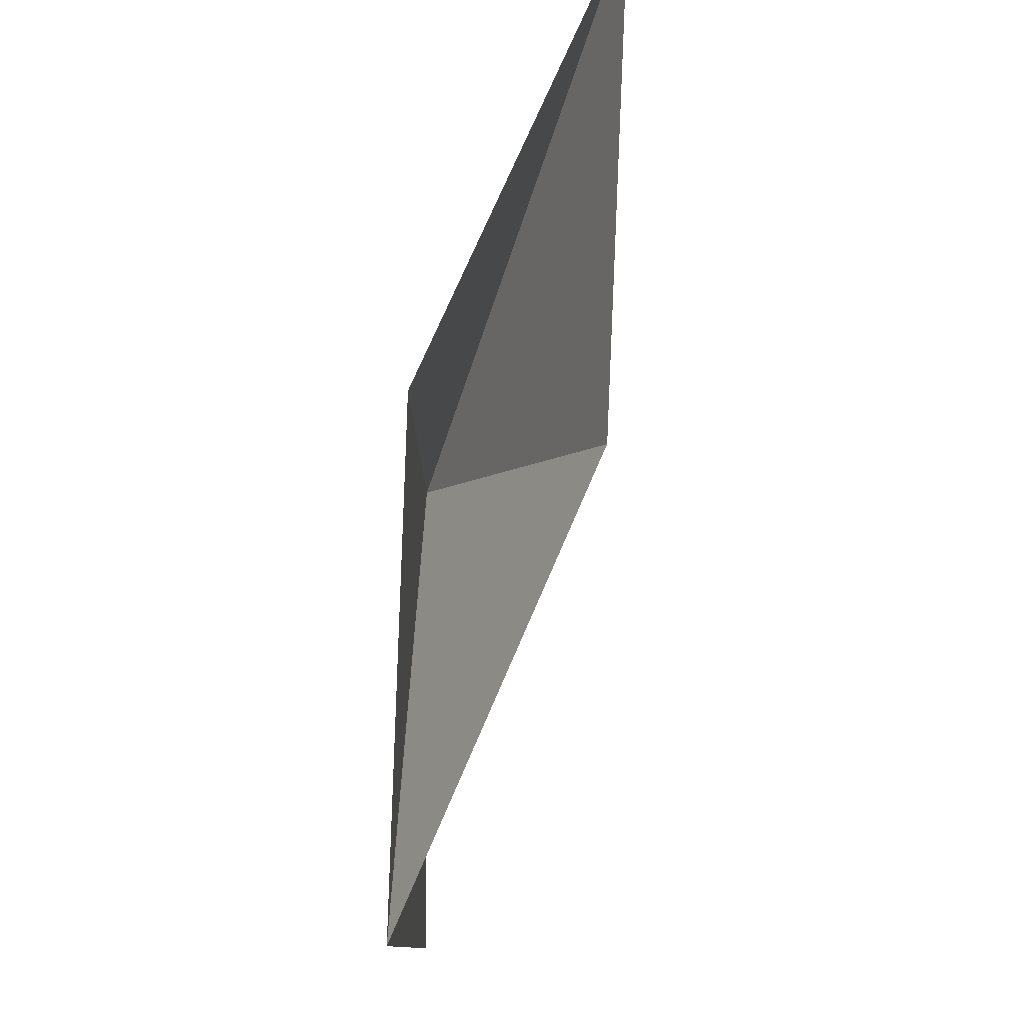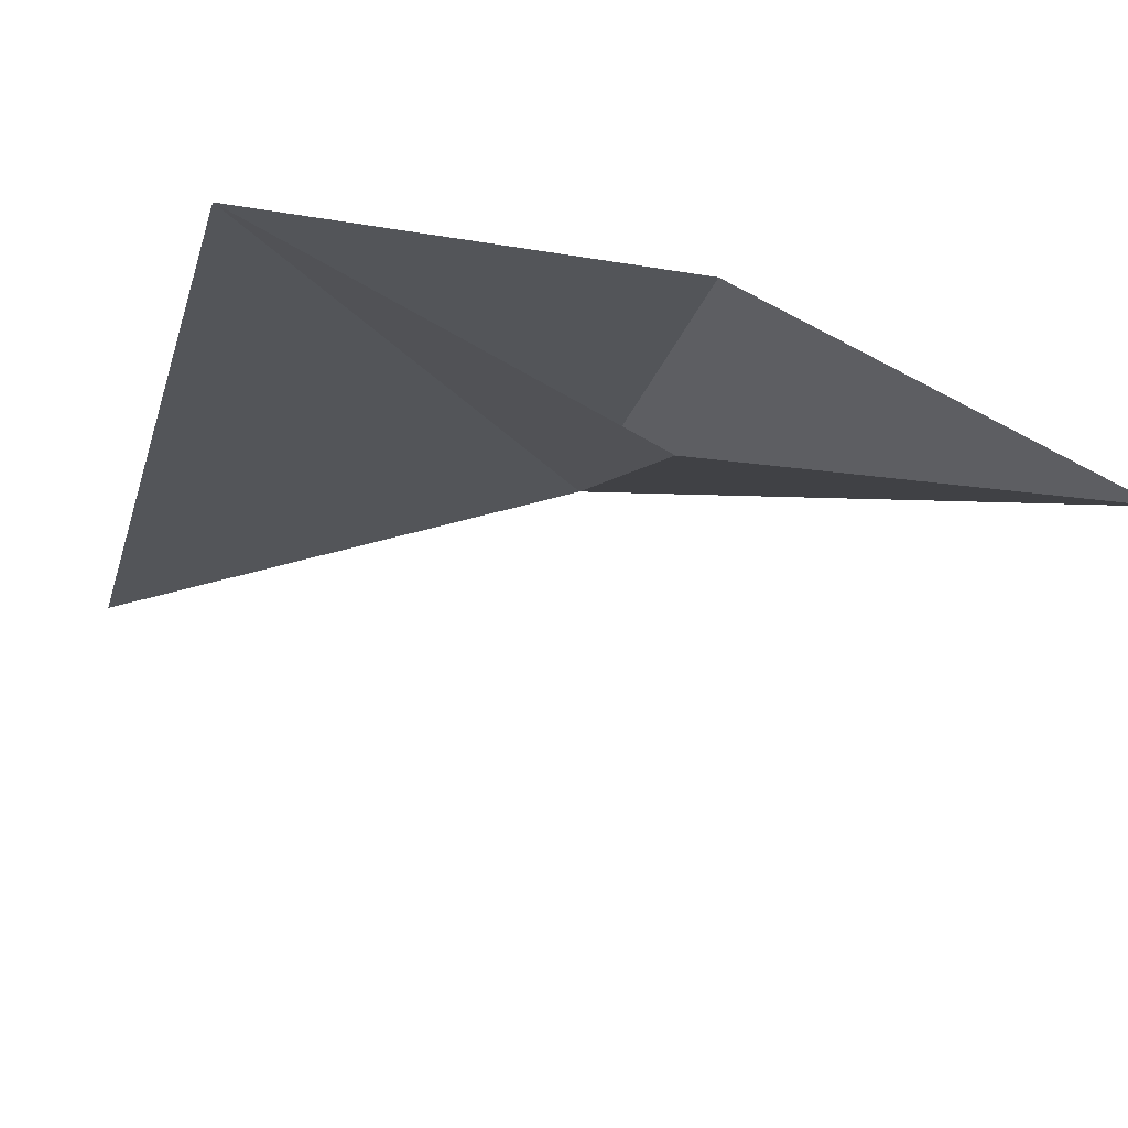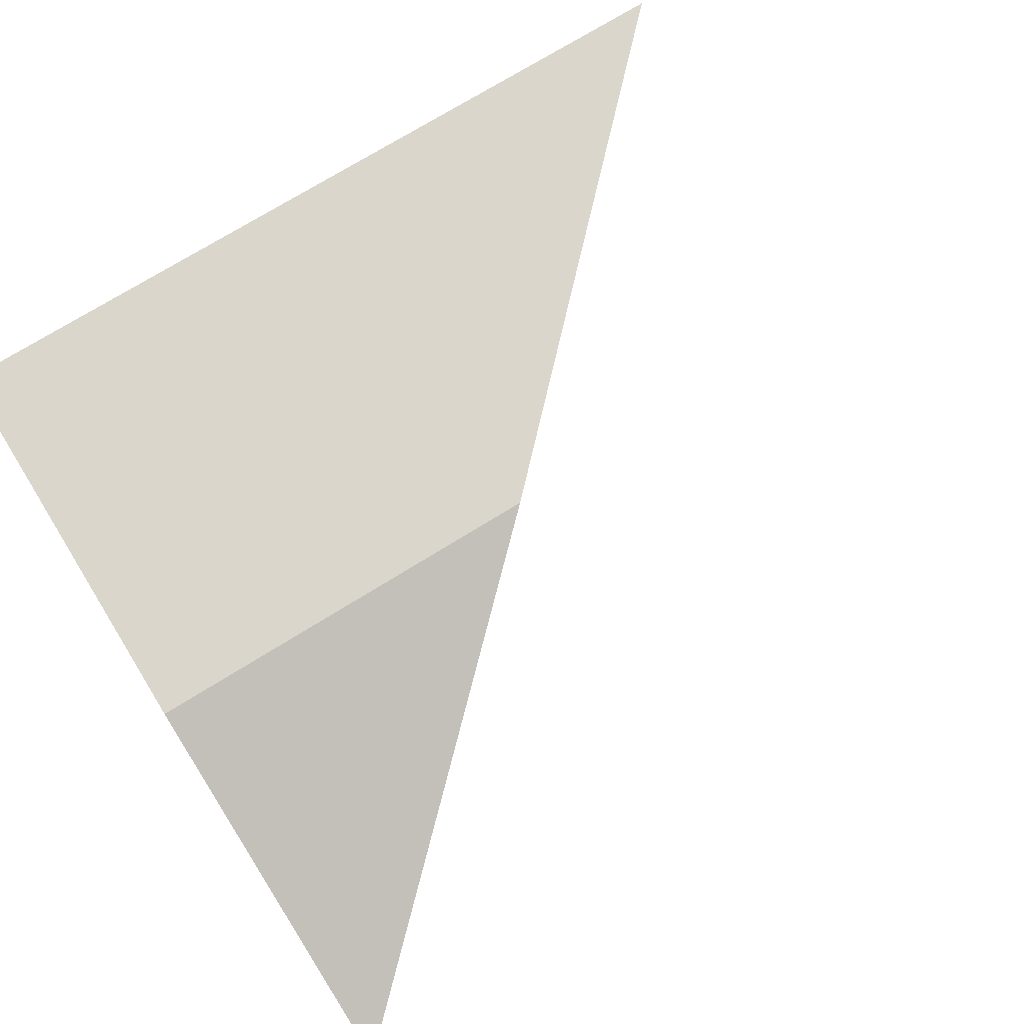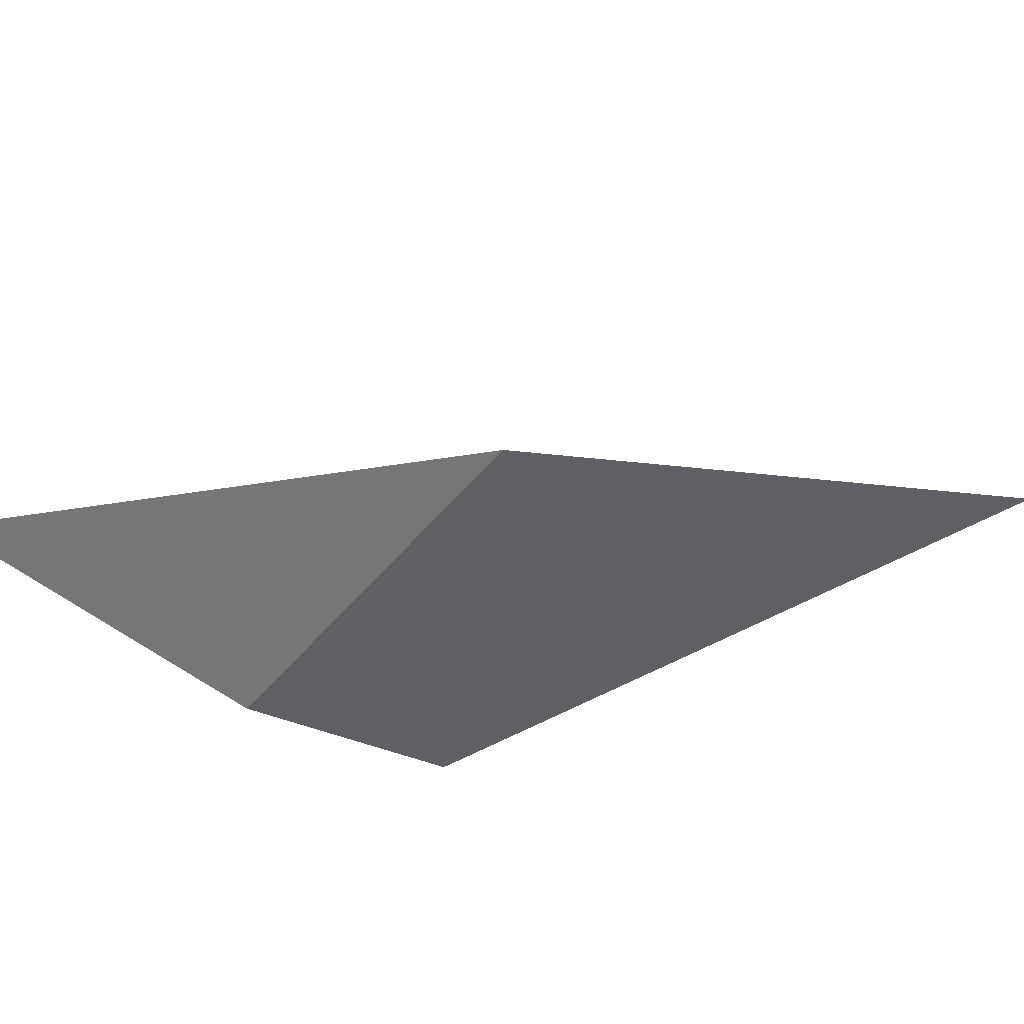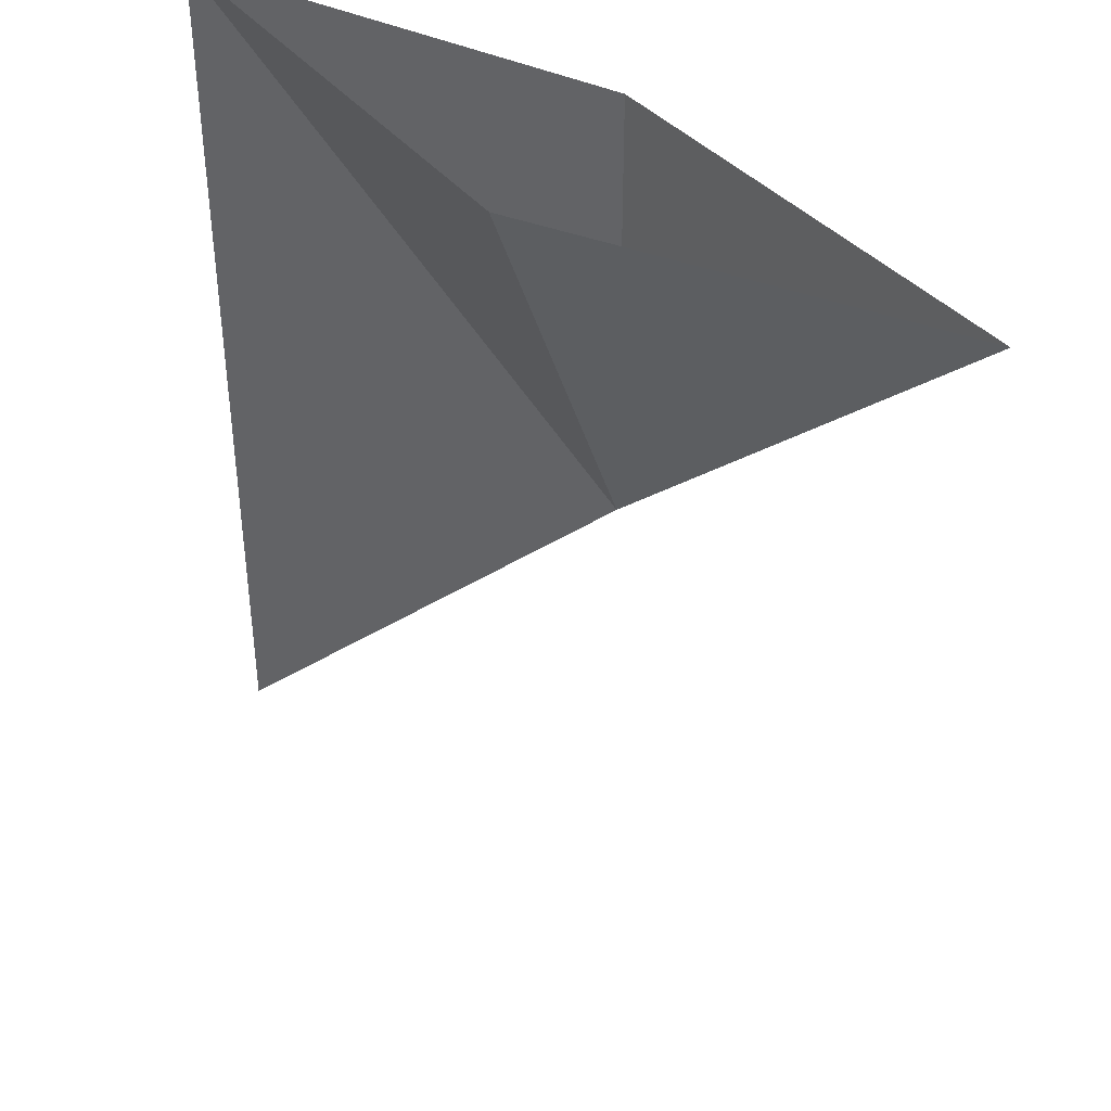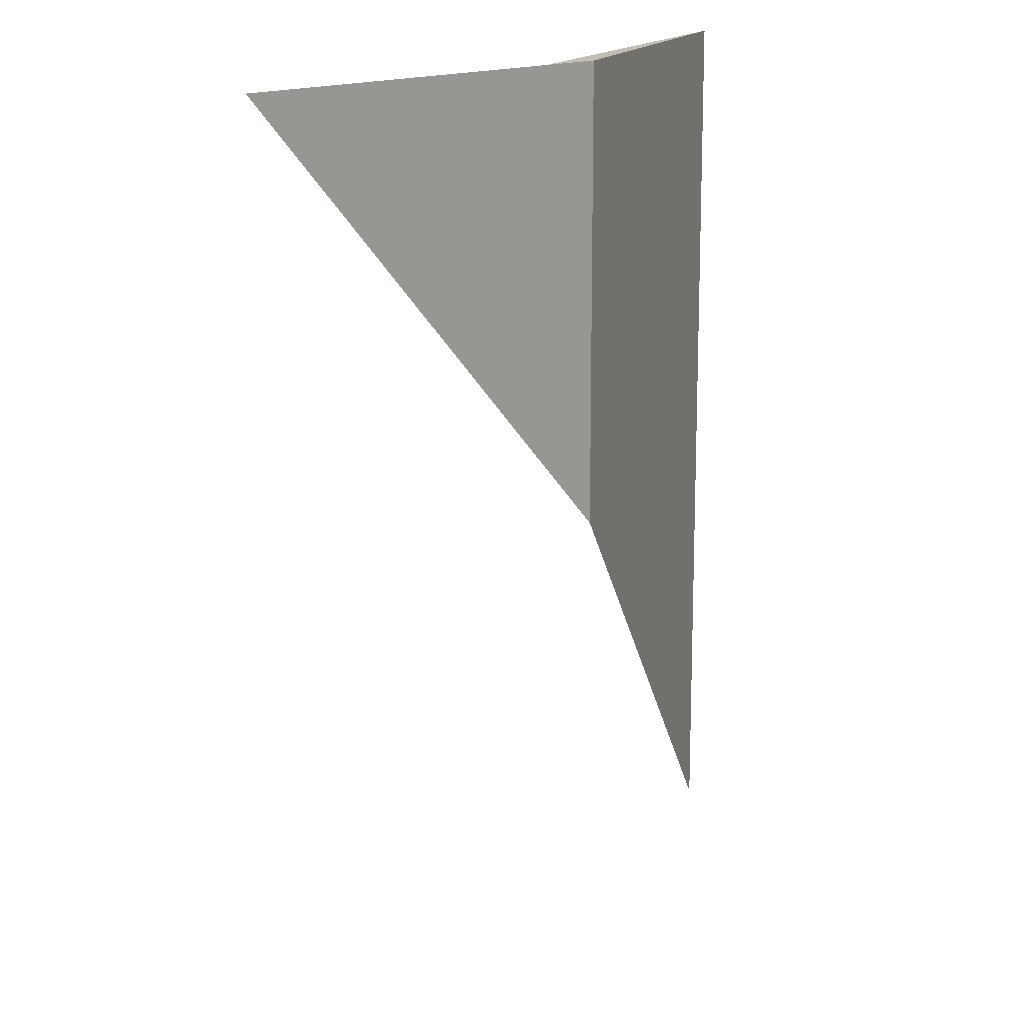
<metadata>
{"format":"obj","ext":"obj","renderer":"f3d","projection":"perspective","resolution":1024,"background":"white","views":[{"elev":79.7,"azim":91.7,"up":"+Y"},{"elev":-24.3,"azim":164.4,"up":"+Z"},{"elev":73.6,"azim":-121.8,"up":"+Z"},{"elev":-42.6,"azim":-52.6,"up":"+Z"},{"elev":40.7,"azim":-150.1,"up":"+Y"},{"elev":14.9,"azim":-72.3,"up":"+Y"}]}
</metadata>
<code>
v 2 -2 7.65e-32
v 0 6.661e-16 2.719e-32
v -4.441e-16 2 1.732e-16
v 2 2 3.464e-16
v -4.627e-16 2 2.669e-16
v 0 6.661e-16 2.719e-32
v -1.848 2 -0.7654
v -1.848 2 -0.7654
v 5.8e-33 0 -9.014e-32
v 0.1467 1.853 -0.7373
v 0.1467 1.853 -0.7373
v 5.8e-33 0 -9.014e-32
v 2 2 3.331e-15
v 2 2 0
v 0 0 0
v 2 -2 0
f 1 2 3 4
f 5 6 7
f 8 9 10
f 11 12 13
f 14 15 16

</code>
